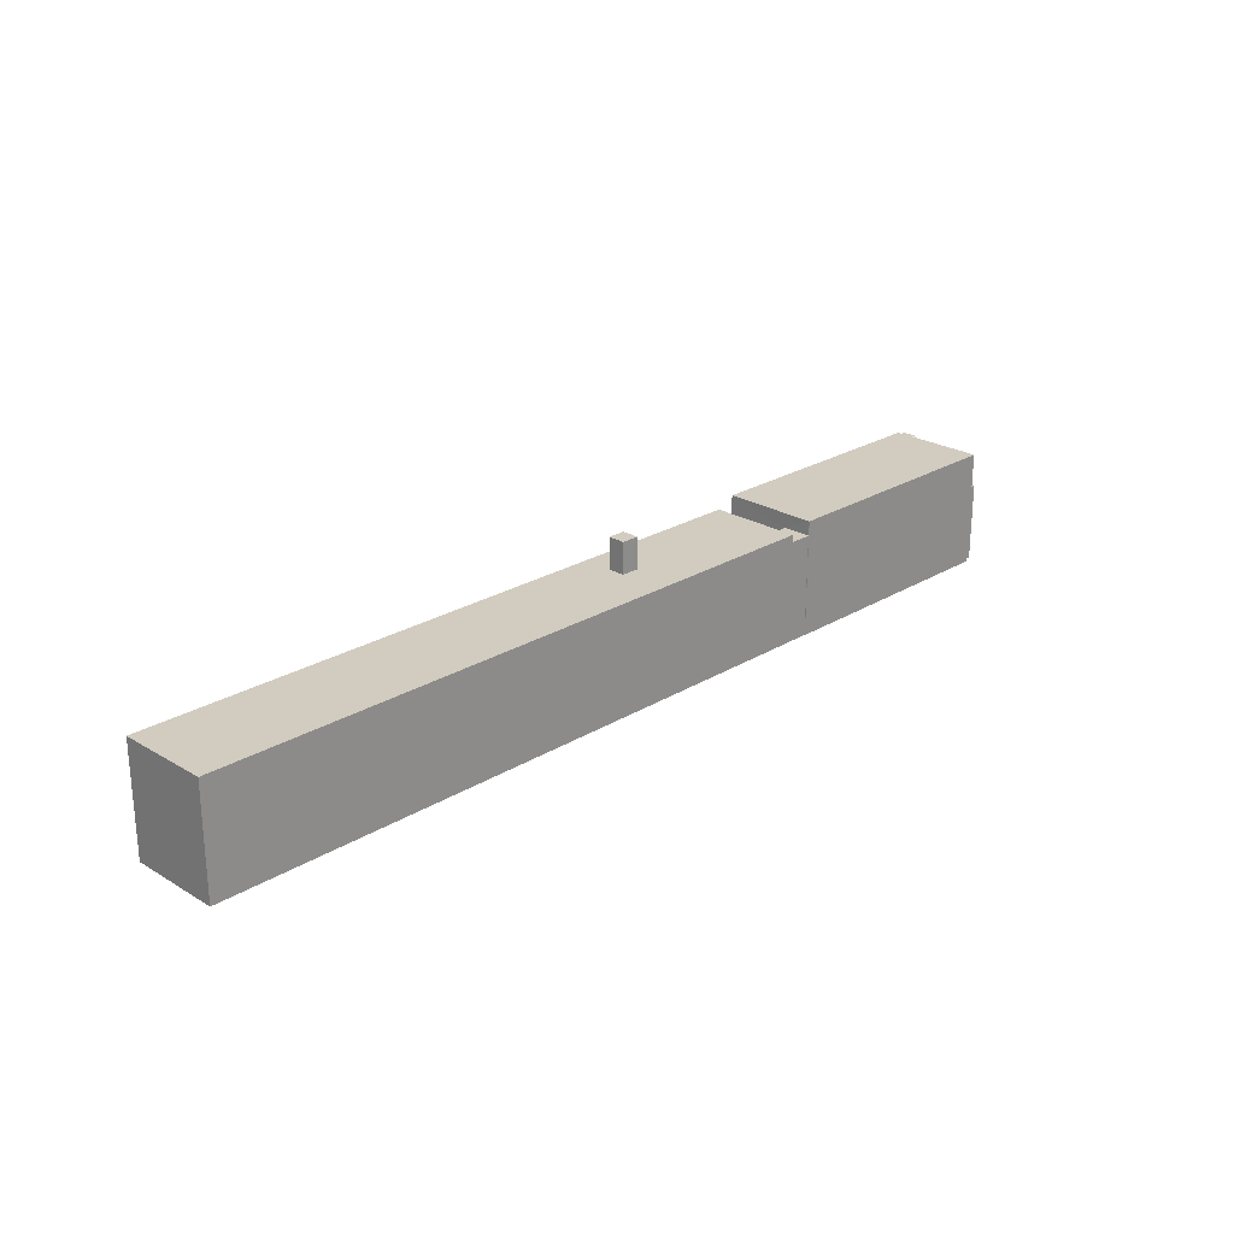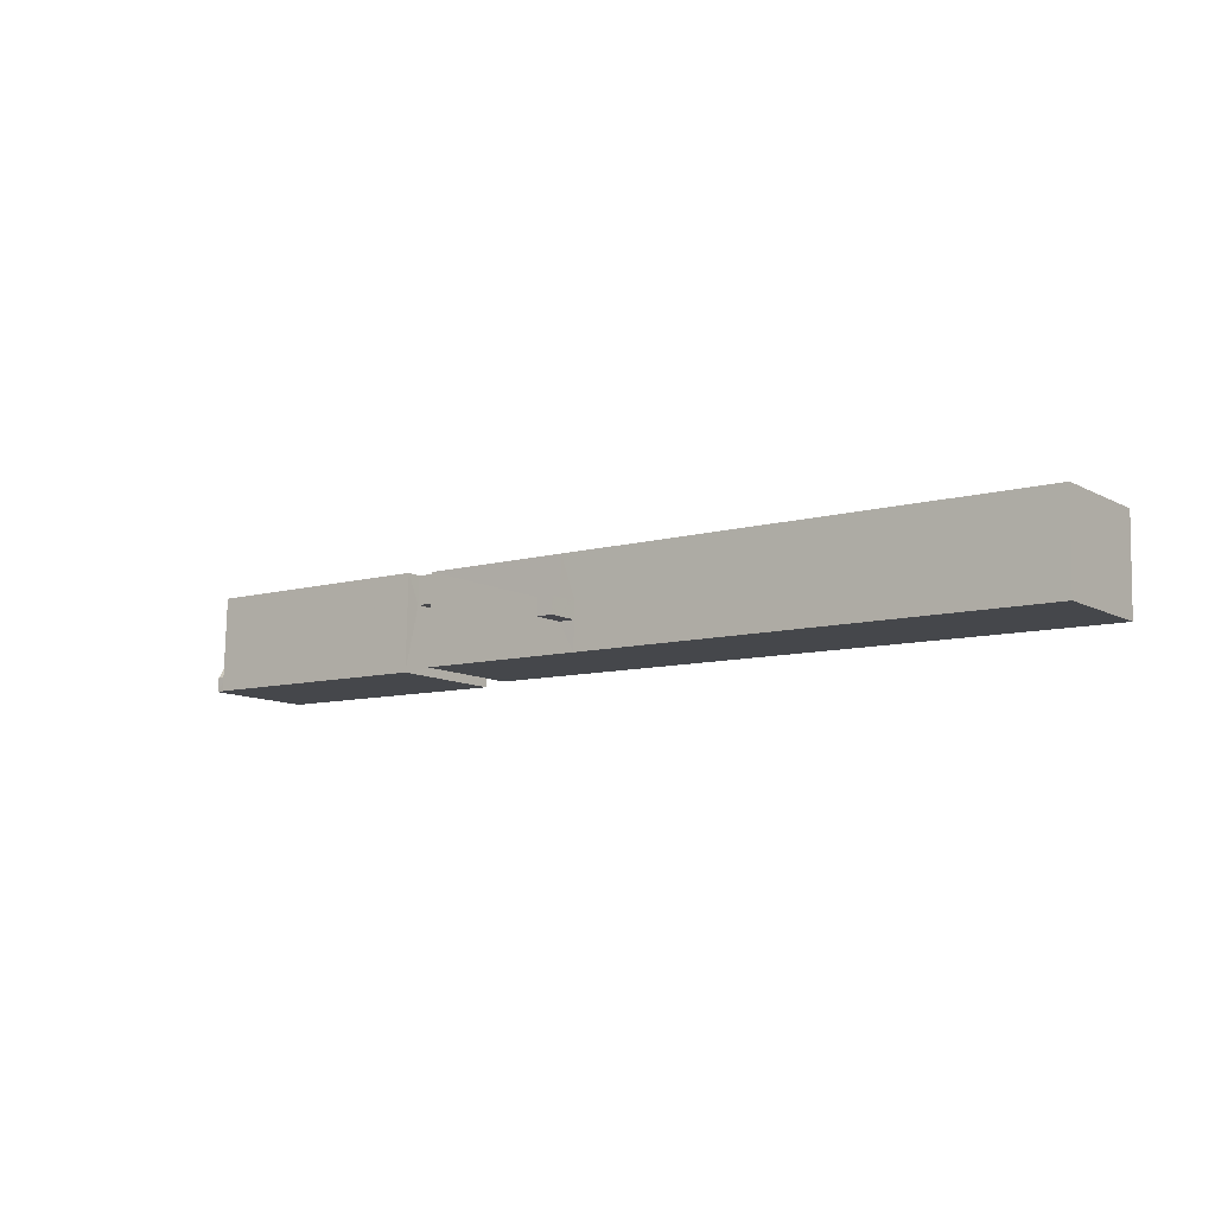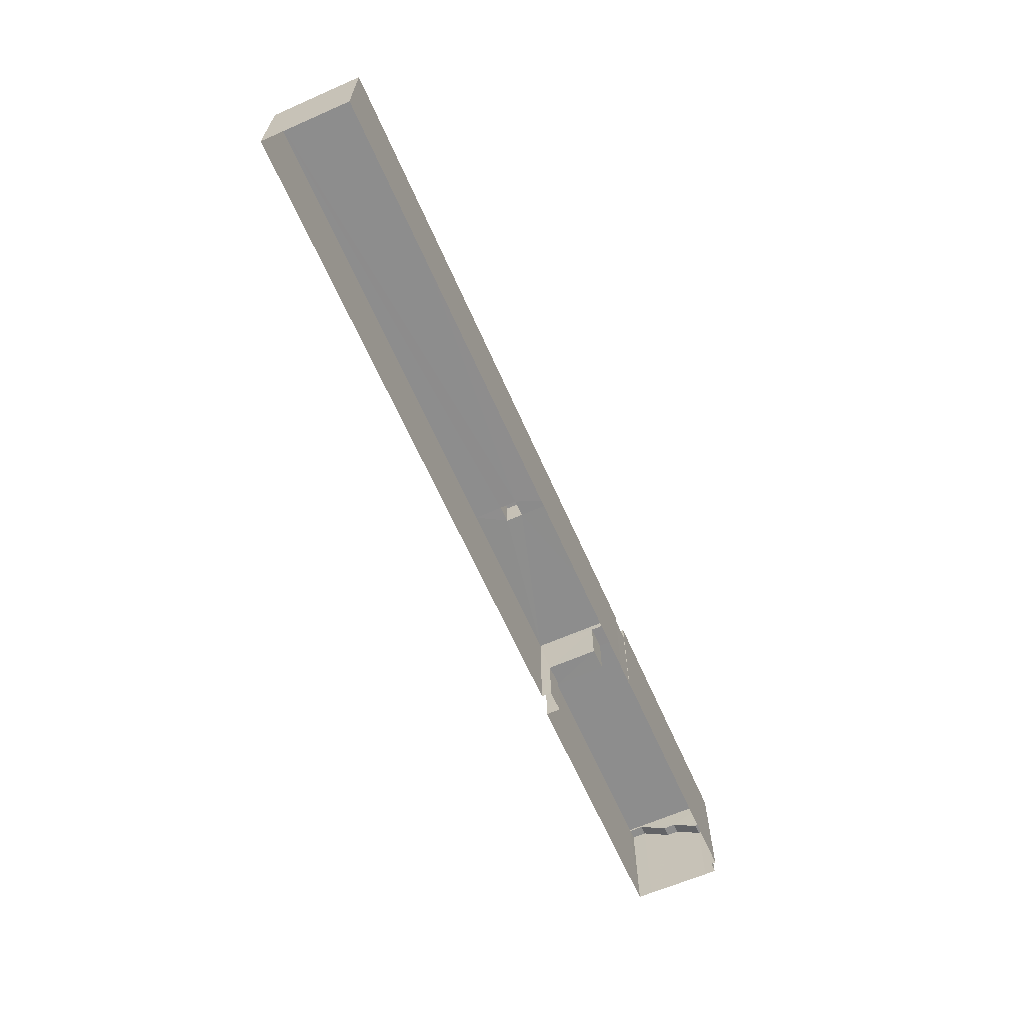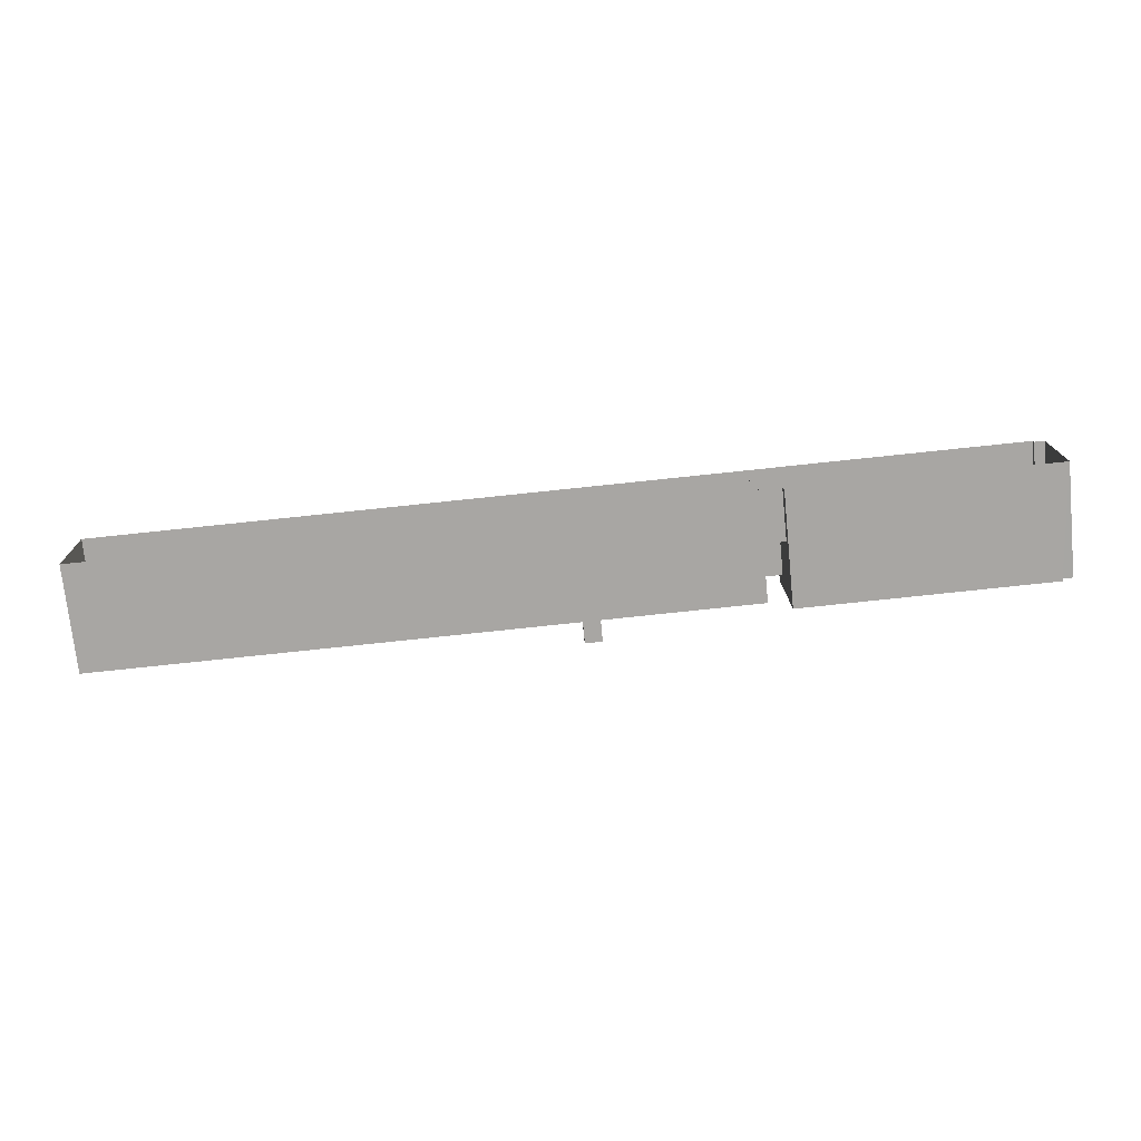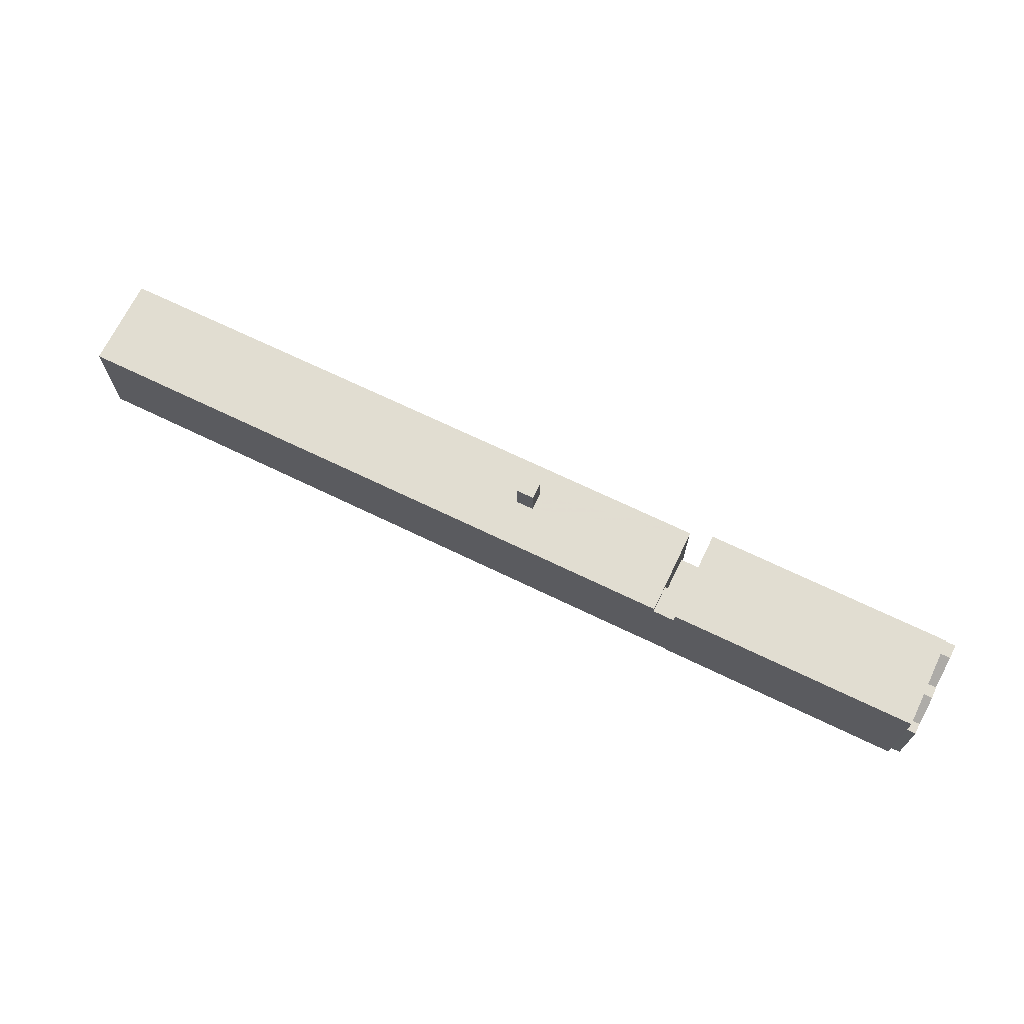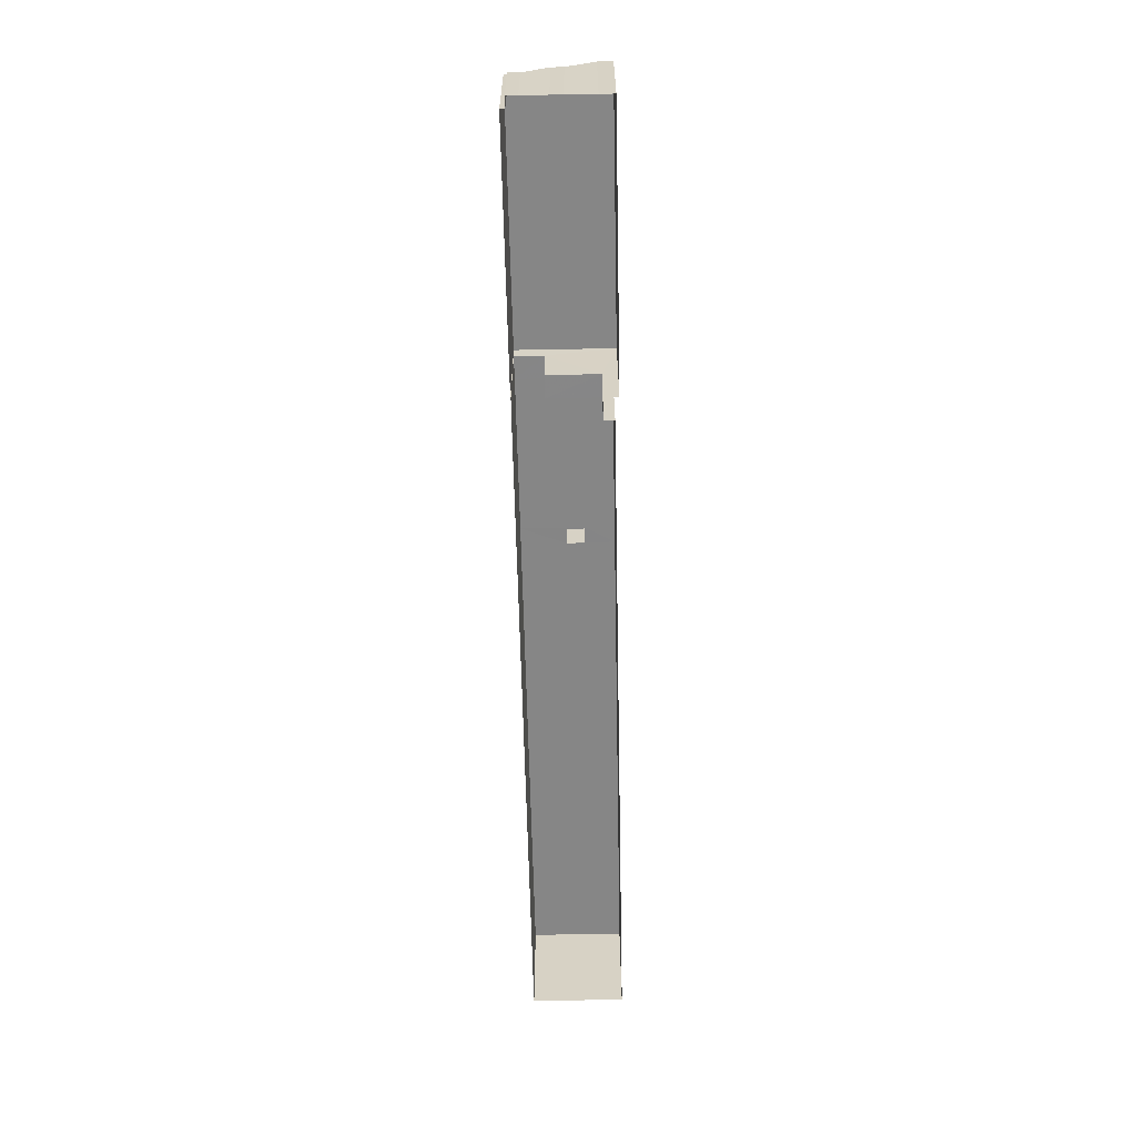
<metadata>
{"format":"obj","ext":"obj","renderer":"f3d","projection":"perspective","resolution":1024,"background":"white","views":[{"elev":24.1,"azim":133.3,"up":"+Z"},{"elev":-11.1,"azim":38.1,"up":"+Y"},{"elev":-64.6,"azim":112.4,"up":"+Z"},{"elev":-74.0,"azim":-174.3,"up":"+Y"},{"elev":68.9,"azim":-155.6,"up":"+Z"},{"elev":-62.1,"azim":-90.2,"up":"+Z"}]}
</metadata>
<code>
v -3.725e+05 -1.054e+05 23.57
v -3.725e+05 -1.054e+05 23.57
v -3.725e+05 -1.054e+05 23.57
v -3.725e+05 -1.054e+05 23.57
v -3.725e+05 -1.054e+05 23.57
v -3.725e+05 -1.054e+05 23.57
v -3.726e+05 -1.054e+05 23.57
v -3.725e+05 -1.054e+05 23.57
v -3.725e+05 -1.054e+05 23.57
v -3.726e+05 -1.054e+05 23.57
v -3.726e+05 -1.054e+05 23.57
v -3.725e+05 -1.054e+05 23.57
v -3.725e+05 -1.054e+05 23.57
v -3.726e+05 -1.054e+05 23.57
v -3.726e+05 -1.054e+05 23.57
v -3.726e+05 -1.054e+05 23.57
v -3.726e+05 -1.054e+05 23.57
v -3.726e+05 -1.054e+05 23.57
v -3.726e+05 -1.054e+05 32.77
v -3.726e+05 -1.054e+05 32.77
v -3.726e+05 -1.054e+05 33.23
v -3.726e+05 -1.054e+05 34.66
v -3.726e+05 -1.054e+05 34.66
v -3.726e+05 -1.054e+05 36.82
v -3.726e+05 -1.054e+05 36.82
v -3.726e+05 -1.054e+05 36.82
v -3.726e+05 -1.054e+05 36.82
v -3.725e+05 -1.054e+05 37.1
v -3.726e+05 -1.054e+05 37.1
v -3.726e+05 -1.054e+05 37.1
v -3.725e+05 -1.054e+05 37.1
v -3.725e+05 -1.054e+05 29.79
v -3.725e+05 -1.054e+05 29.79
v -3.725e+05 -1.054e+05 29.79
v -3.725e+05 -1.054e+05 29.79
v -3.726e+05 -1.054e+05 32.77
v -3.726e+05 -1.054e+05 32.77
v -3.726e+05 -1.054e+05 34.66
v -3.726e+05 -1.054e+05 34.66
v -3.725e+05 -1.054e+05 35.4
v -3.725e+05 -1.054e+05 35.4
v -3.725e+05 -1.054e+05 35.4
v -3.725e+05 -1.054e+05 35.4
v -3.725e+05 -1.054e+05 36.27
v -3.725e+05 -1.054e+05 36.27
v -3.725e+05 -1.054e+05 36.27
v -3.725e+05 -1.054e+05 36.27
v -3.725e+05 -1.054e+05 36.27
v -3.725e+05 -1.054e+05 36.27
v -3.725e+05 -1.054e+05 36.27
v -3.725e+05 -1.054e+05 36.27
v -3.725e+05 -1.054e+05 36.27
v -3.725e+05 -1.054e+05 36.27
v -3.725e+05 -1.054e+05 39.9
v -3.725e+05 -1.054e+05 39.9
v -3.725e+05 -1.054e+05 39.9
v -3.725e+05 -1.054e+05 39.9
f 1 2 3
f 2 4 5
f 6 7 8
f 3 9 1
f 10 11 12
f 11 13 12
f 6 4 13
f 14 15 16
f 16 7 6
f 4 1 13
f 17 13 11
f 18 14 16
f 18 16 17
f 2 1 4
f 16 6 13
f 17 16 13
f 19 20 21
f 21 22 23
f 21 20 22
f 24 25 26
f 24 27 25
f 28 29 30
f 31 28 30
f 32 33 34
f 32 35 33
f 36 37 20
f 19 36 20
f 38 23 22
f 38 39 23
f 40 41 42
f 43 40 42
f 44 45 46
f 47 48 46
f 49 50 51
f 44 52 45
f 49 51 52
f 50 53 47
f 44 46 48
f 47 53 48
f 49 53 50
f 44 49 52
f 54 55 56
f 57 54 56
f 39 38 26
f 25 39 26
f 24 11 10
f 24 26 11
f 22 20 18
f 37 15 20
f 18 20 14
f 20 15 14
f 11 38 17
f 11 26 38
f 44 54 57
f 49 44 57
f 48 56 55
f 48 53 56
f 6 42 4
f 6 43 42
f 36 7 16
f 7 36 29
f 27 30 25
f 30 29 25
f 39 25 23
f 21 23 29
f 21 36 19
f 21 29 36
f 23 25 29
f 13 1 34
f 33 13 34
f 17 22 18
f 17 38 22
f 5 52 2
f 2 52 51
f 45 52 5
f 50 3 2
f 51 50 2
f 29 8 7
f 29 28 8
f 1 9 34
f 9 46 34
f 4 42 5
f 41 46 45
f 32 34 41
f 5 42 45
f 42 41 45
f 34 46 41
f 35 41 40
f 35 32 41
f 12 33 31
f 31 40 28
f 12 13 33
f 28 43 8
f 8 43 6
f 40 33 35
f 28 40 43
f 31 33 40
f 44 55 54
f 44 48 55
f 16 15 37
f 36 16 37
f 31 27 12
f 12 27 10
f 31 30 27
f 10 27 24
f 3 47 9
f 9 47 46
f 50 47 3
f 49 57 56
f 53 49 56

</code>
